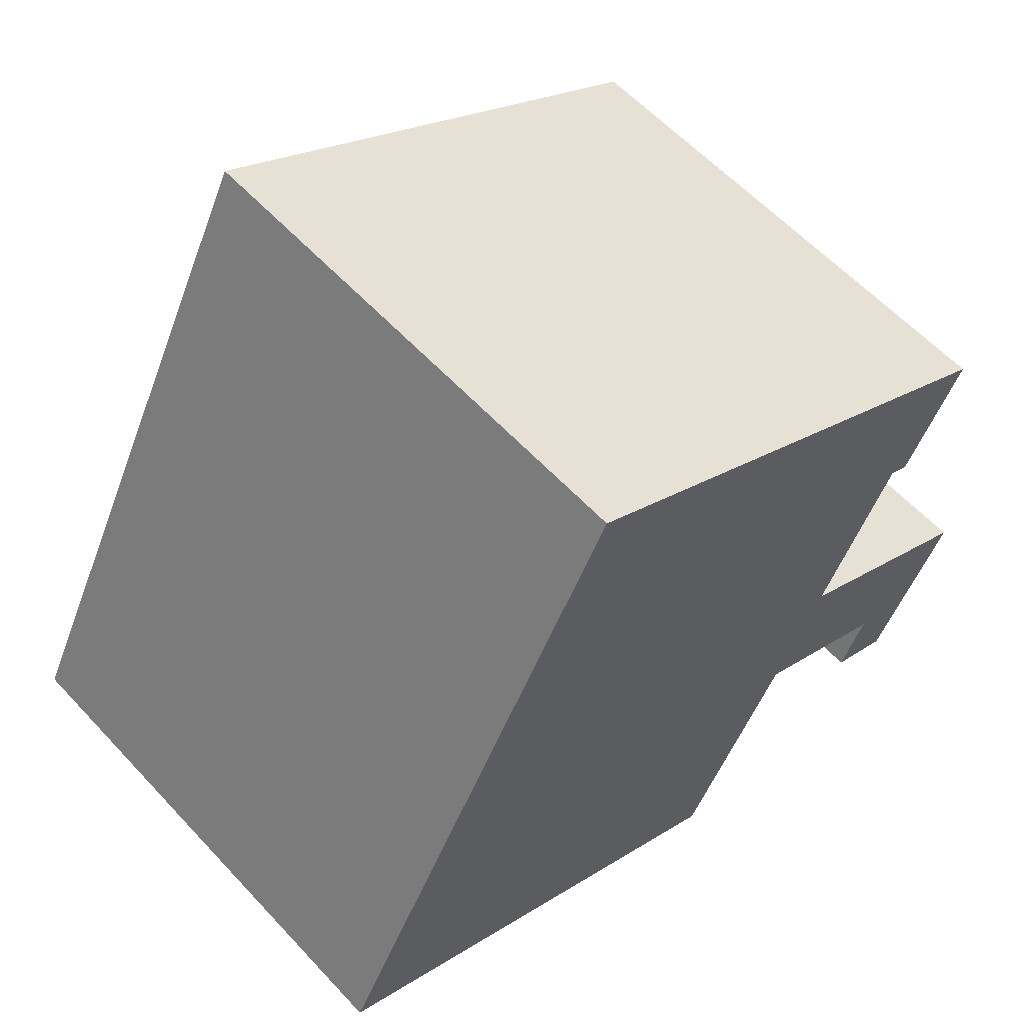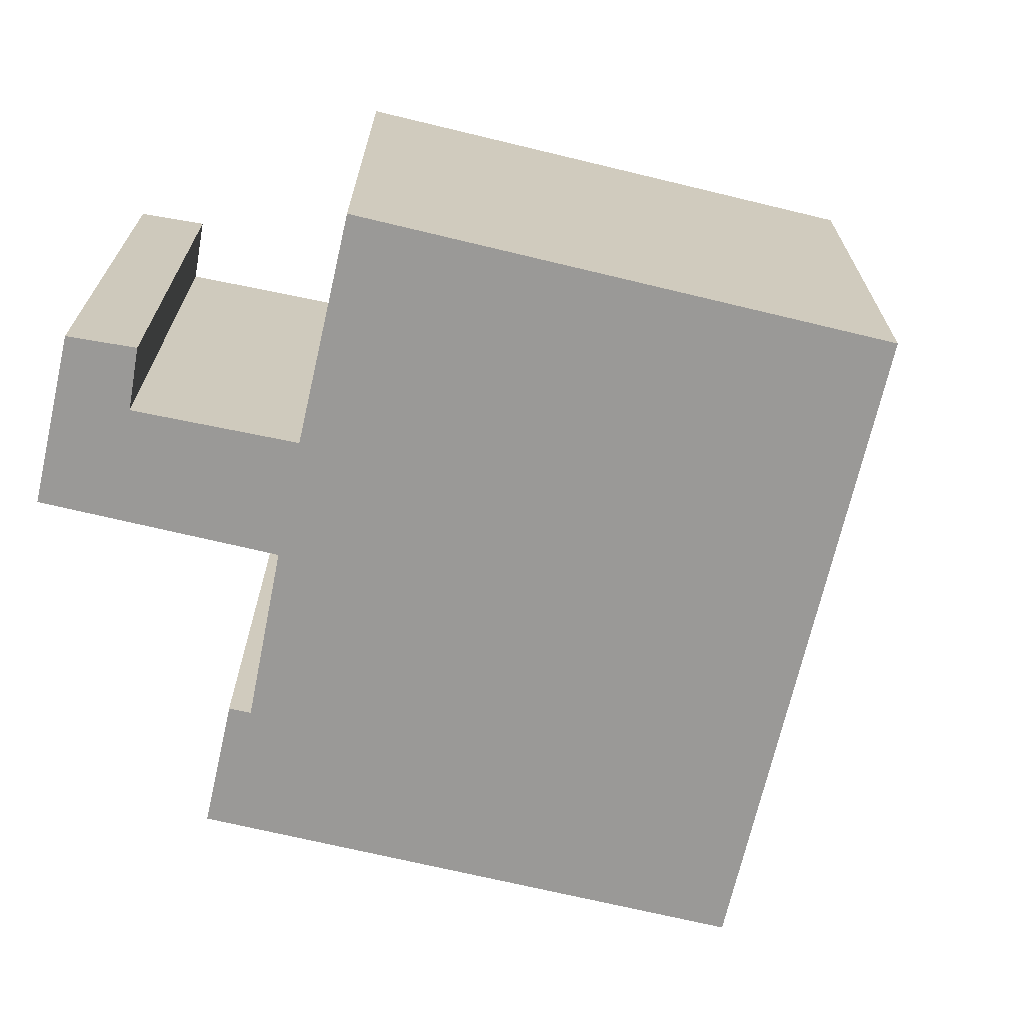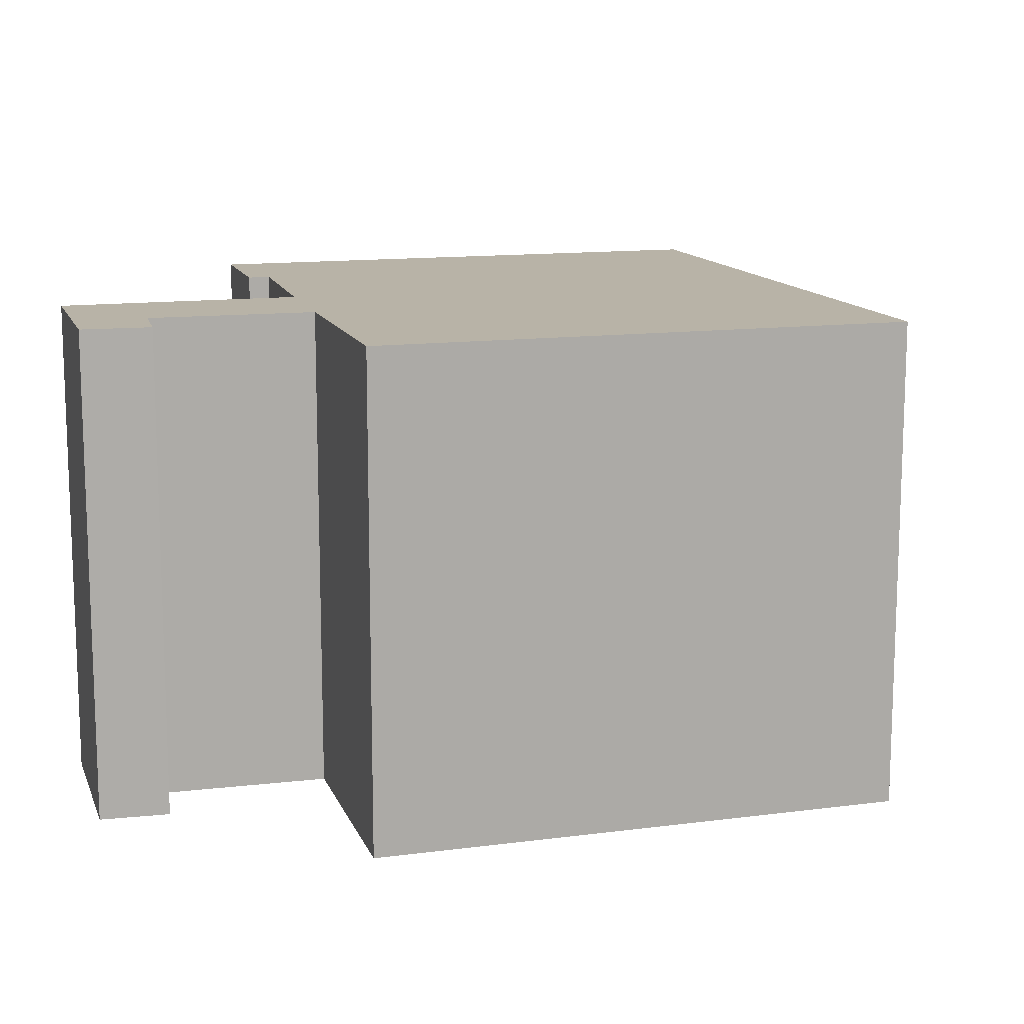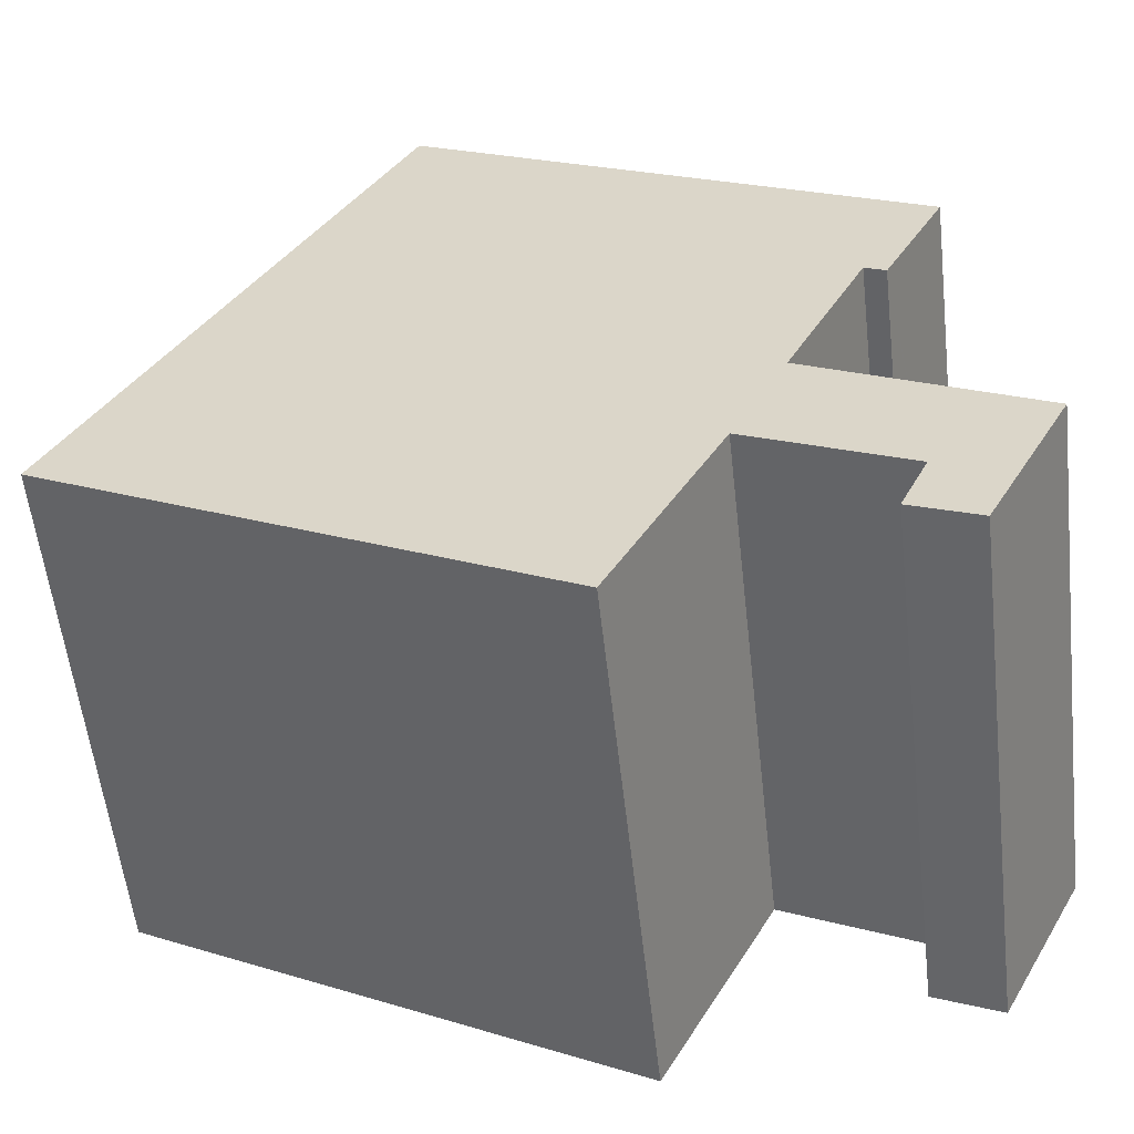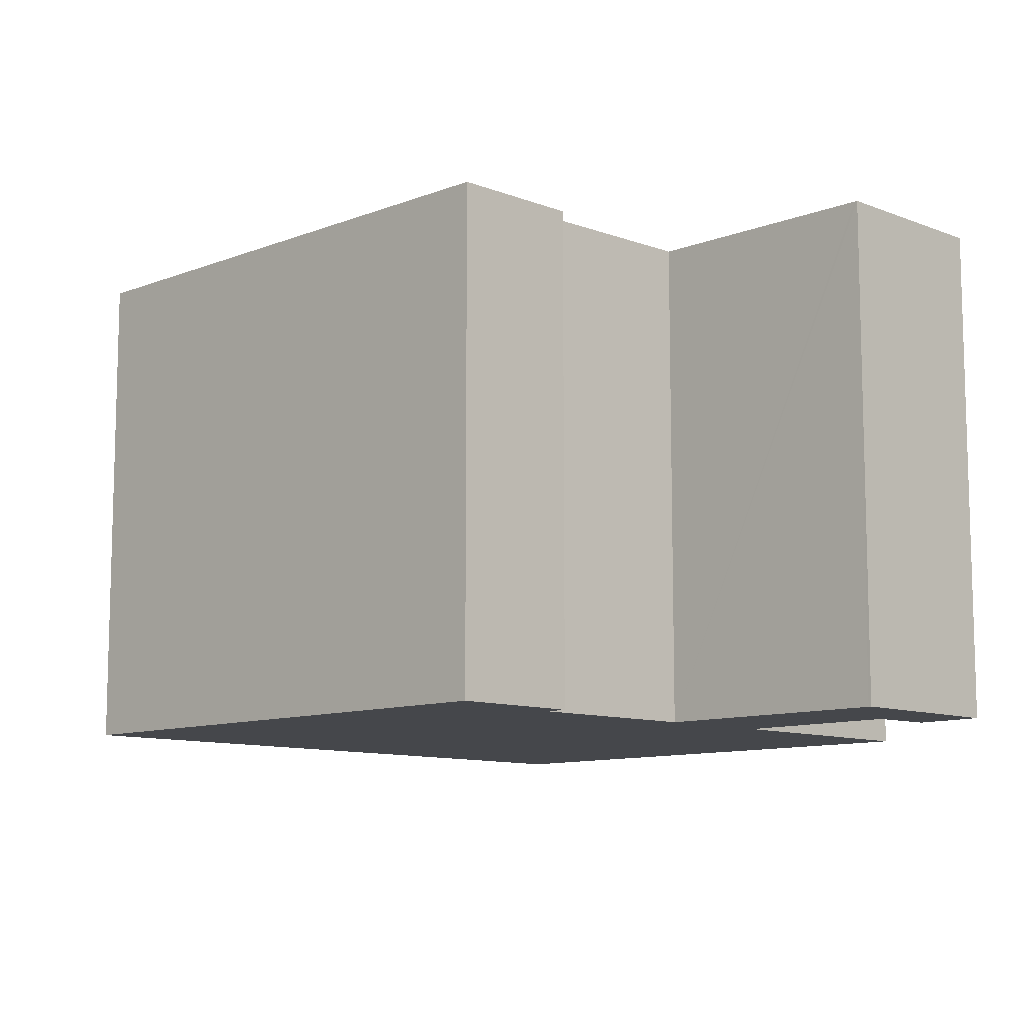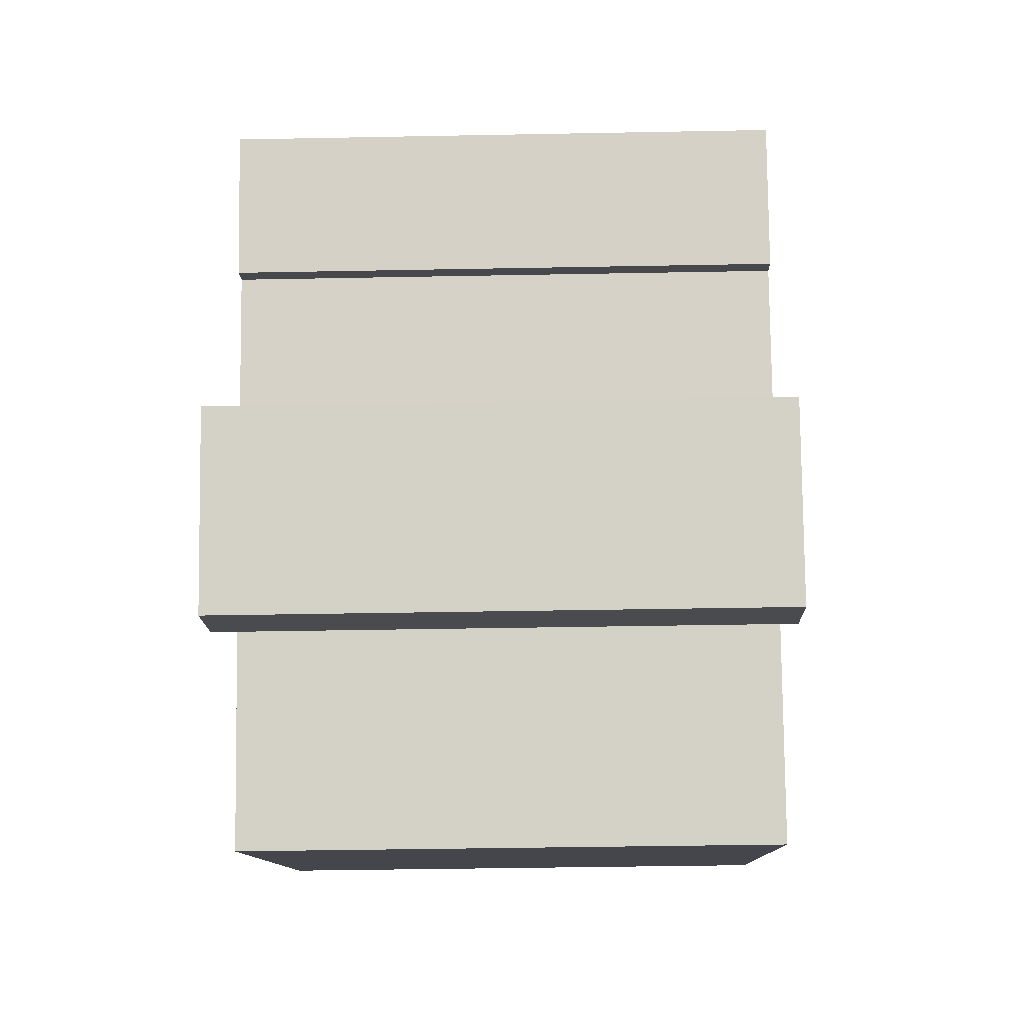
<metadata>
{"format":"obj","ext":"obj","renderer":"f3d","projection":"perspective","resolution":1024,"background":"white","views":[{"elev":59.1,"azim":-42.4,"up":"+Z"},{"elev":-68.9,"azim":-165.4,"up":"+Y"},{"elev":12.9,"azim":-168.7,"up":"+Y"},{"elev":-57.5,"azim":6.5,"up":"+Z"},{"elev":-10.2,"azim":72.8,"up":"+Y"},{"elev":-38.3,"azim":91.4,"up":"+Z"}]}
</metadata>
<code>
v  0 13.94 8.533e-16
v  16.4 13.94 -1.583
v  13.46 13.94 -7.221
v  2.93 13.94 5.644
v  16.52 13.94 -1.349
v  17.03 13.94 -1.602
v  20.75 13.94 -3.441
v  20.58 13.94 -3.824
v  21.71 13.94 -5.859
v  20 13.94 -5.083
v  21.79 13.94 -5.895
v  22.37 13.94 -4.786
v  24.08 13.94 -1.523
v  24 13.94 -1.482
v  18.59 13.94 1.401
v  18.04 13.94 1.697
v  4.656 13.94 8.971
v  18.07 13.94 1.771
v  20.23 13.94 6.213
v  8.629 13.94 16.62
v  22.41 13.94 9.061
v  22.48 13.94 9.195
v  20.79 13.94 5.925
v  20.79 -3.628e-16 5.925
v  20.23 -3.804e-16 6.213
v  21.79 3.61e-16 -5.895
v  20 3.112e-16 -5.083
v  21.71 3.588e-16 -5.859
v  20.75 2.107e-16 -3.441
v  16.52 8.26e-17 -1.349
v  17.03 9.809e-17 -1.602
v  13.46 4.422e-16 -7.221
v  0 0 0
v  18.04 -1.039e-16 1.697
v  18.07 -1.084e-16 1.771
v  24.08 9.326e-17 -1.523
v  22.37 2.931e-16 -4.786
v  16.4 9.693e-17 -1.583
v  22.41 -5.548e-16 9.061
v  22.48 -5.63e-16 9.195
v  18.59 -8.579e-17 1.401
v  24 9.075e-17 -1.482
v  8.629 -1.018e-15 16.62
v  20.58 2.342e-16 -3.824
v  2.93 -3.456e-16 5.644
v  4.656 -5.493e-16 8.971
g defaultobject
f 1 2 3
f 2 1 4
f 2 4 5
f 5 4 6
f 6 4 7
f 8 9 10
f 9 8 11
f 11 8 12
f 12 8 13
f 13 8 7
f 13 7 4
f 13 4 14
f 14 4 15
f 15 4 16
f 16 4 17
f 16 17 18
f 18 17 19
f 19 17 20
f 19 20 21
f 21 20 22
f 21 23 19
f 24 19 23
f 19 24 25
f 26 9 11
f 9 26 10
f 10 26 27
f 27 26 28
f 29 6 7
f 6 29 5
f 5 29 30
f 30 29 31
f 32 1 3
f 1 32 33
f 25 18 19
f 18 25 16
f 16 25 34
f 34 25 35
f 36 12 13
f 12 36 11
f 11 36 26
f 26 36 37
f 30 2 5
f 2 30 3
f 3 30 32
f 32 30 38
f 21 24 23
f 24 21 22
f 24 22 39
f 39 22 40
f 34 15 16
f 15 34 14
f 14 34 13
f 13 34 41
f 13 41 42
f 13 42 36
f 43 22 20
f 22 43 40
f 27 8 10
f 8 27 7
f 7 27 29
f 29 27 44
f 33 4 1
f 4 33 17
f 17 33 20
f 20 33 45
f 20 45 43
f 43 45 46
f 46 40 43
f 40 46 45
f 40 45 33
f 40 33 25
f 40 25 39
f 39 25 24
f 32 25 33
f 25 32 35
f 35 32 34
f 34 32 30
f 30 32 38
f 30 41 34
f 41 30 31
f 41 31 42
f 42 31 29
f 42 29 44
f 42 44 27
f 42 27 28
f 42 28 36
f 36 28 37
f 37 28 26

</code>
